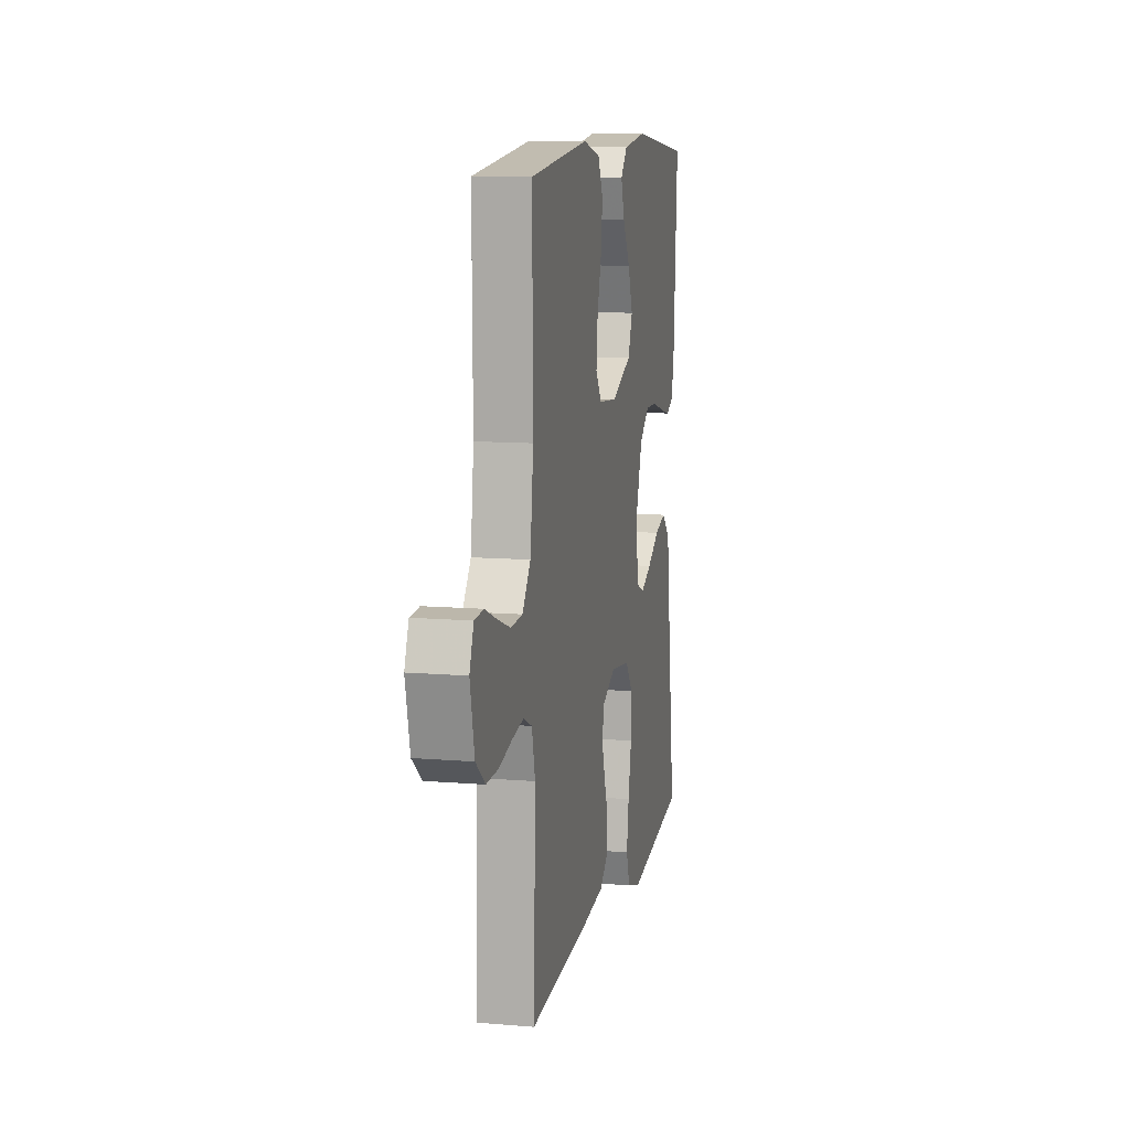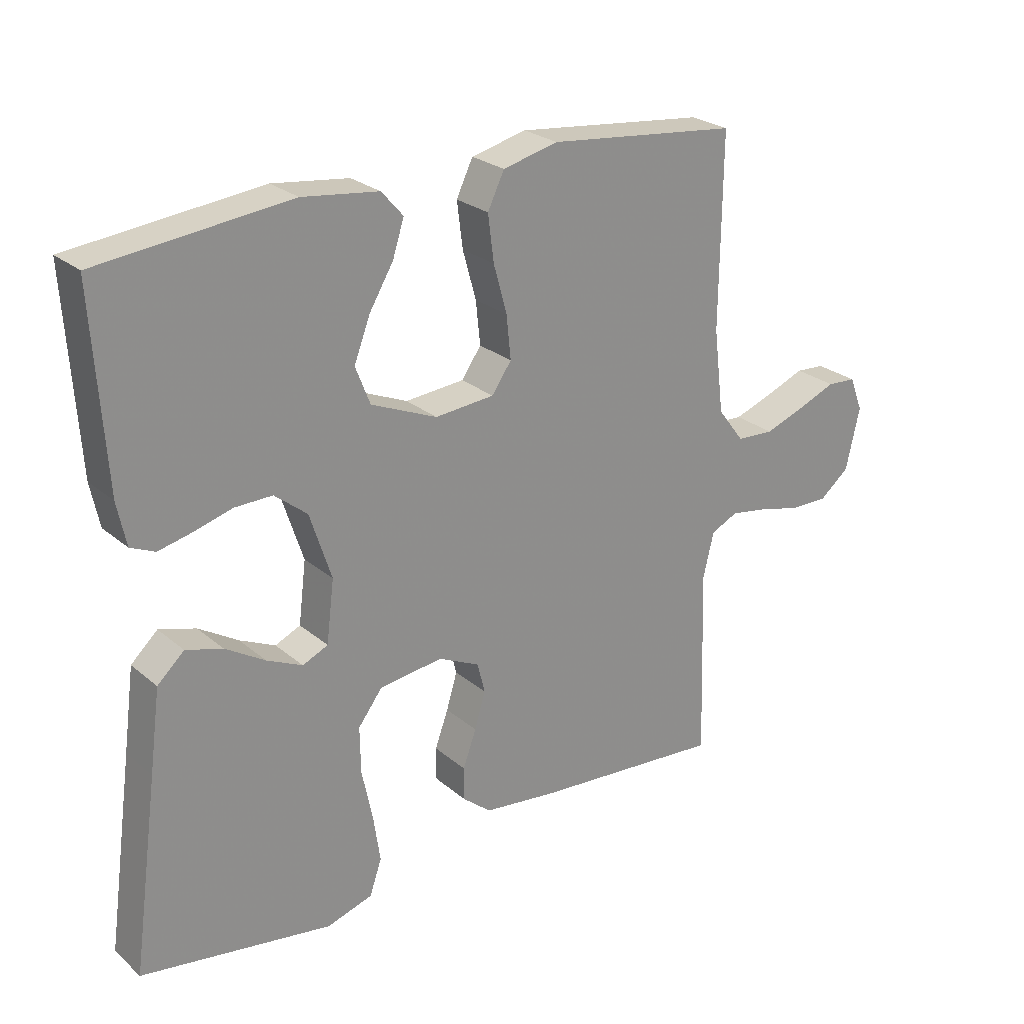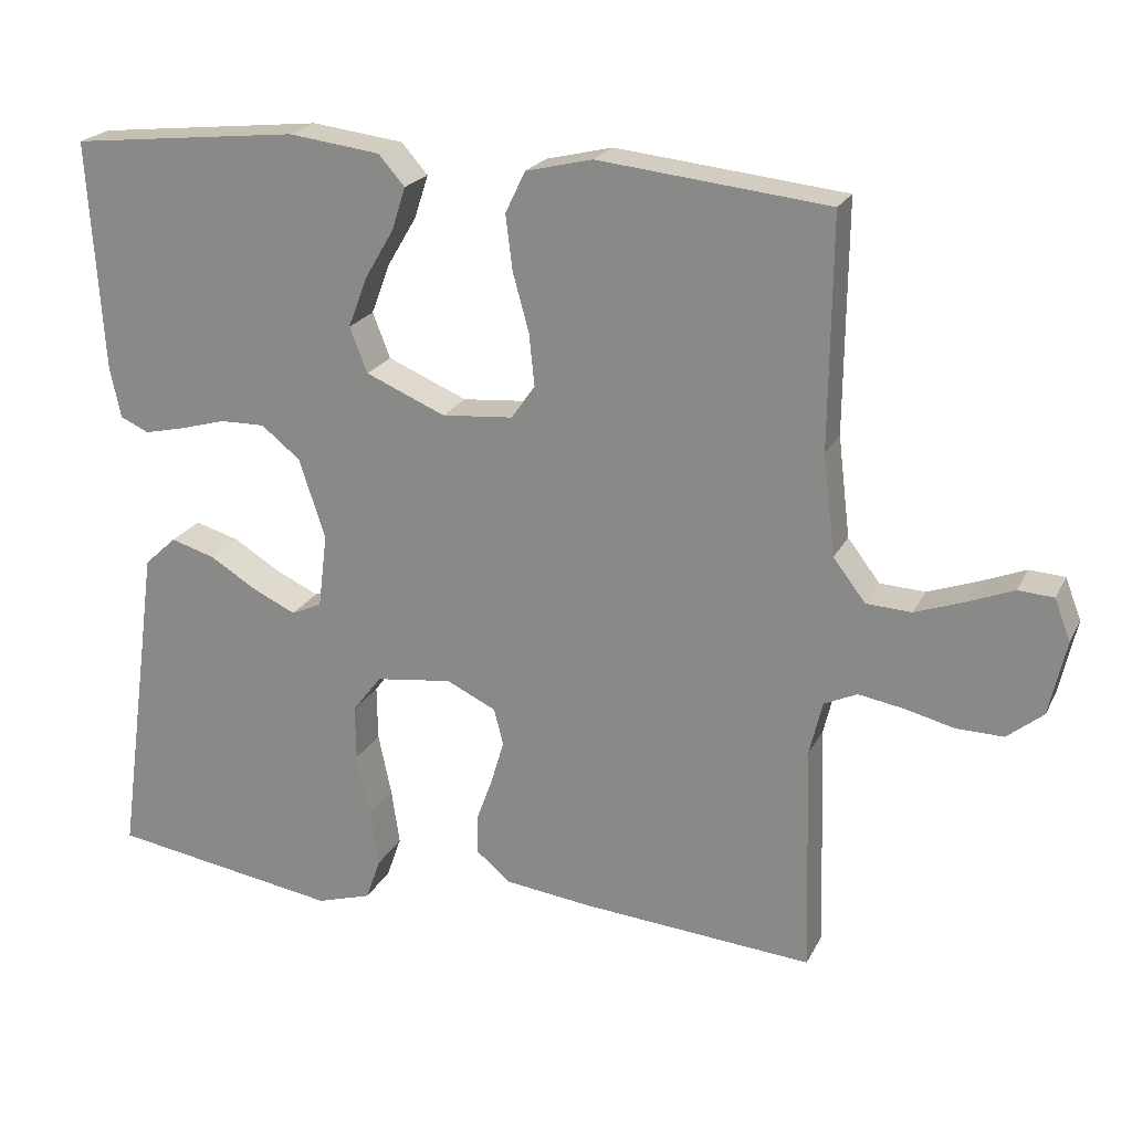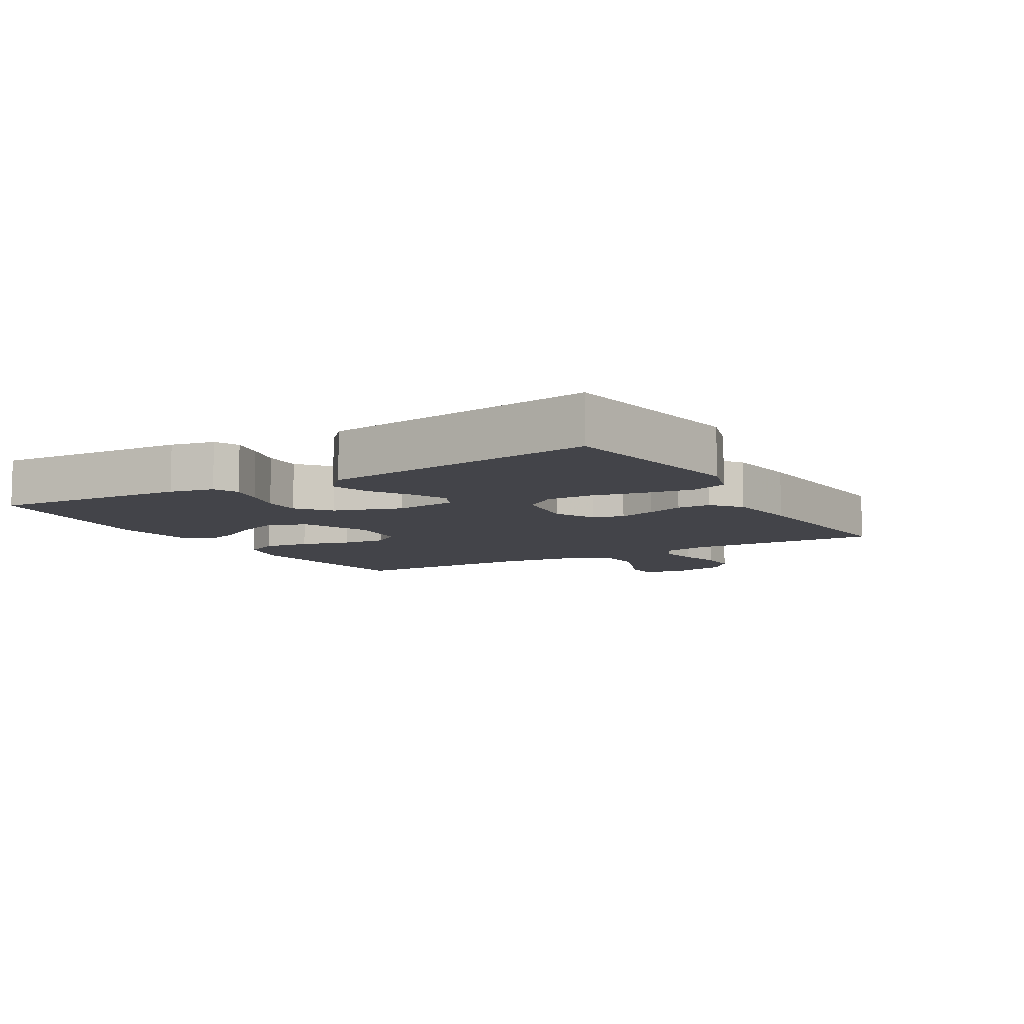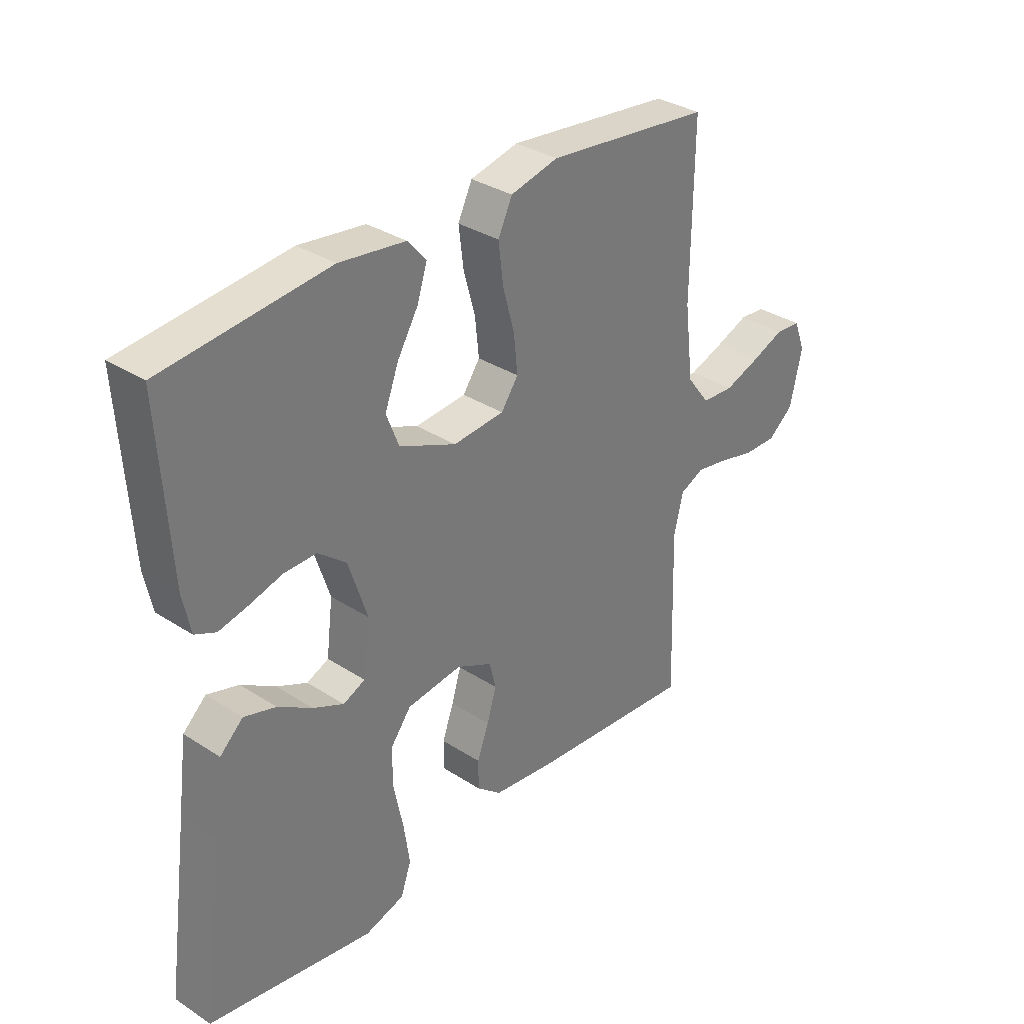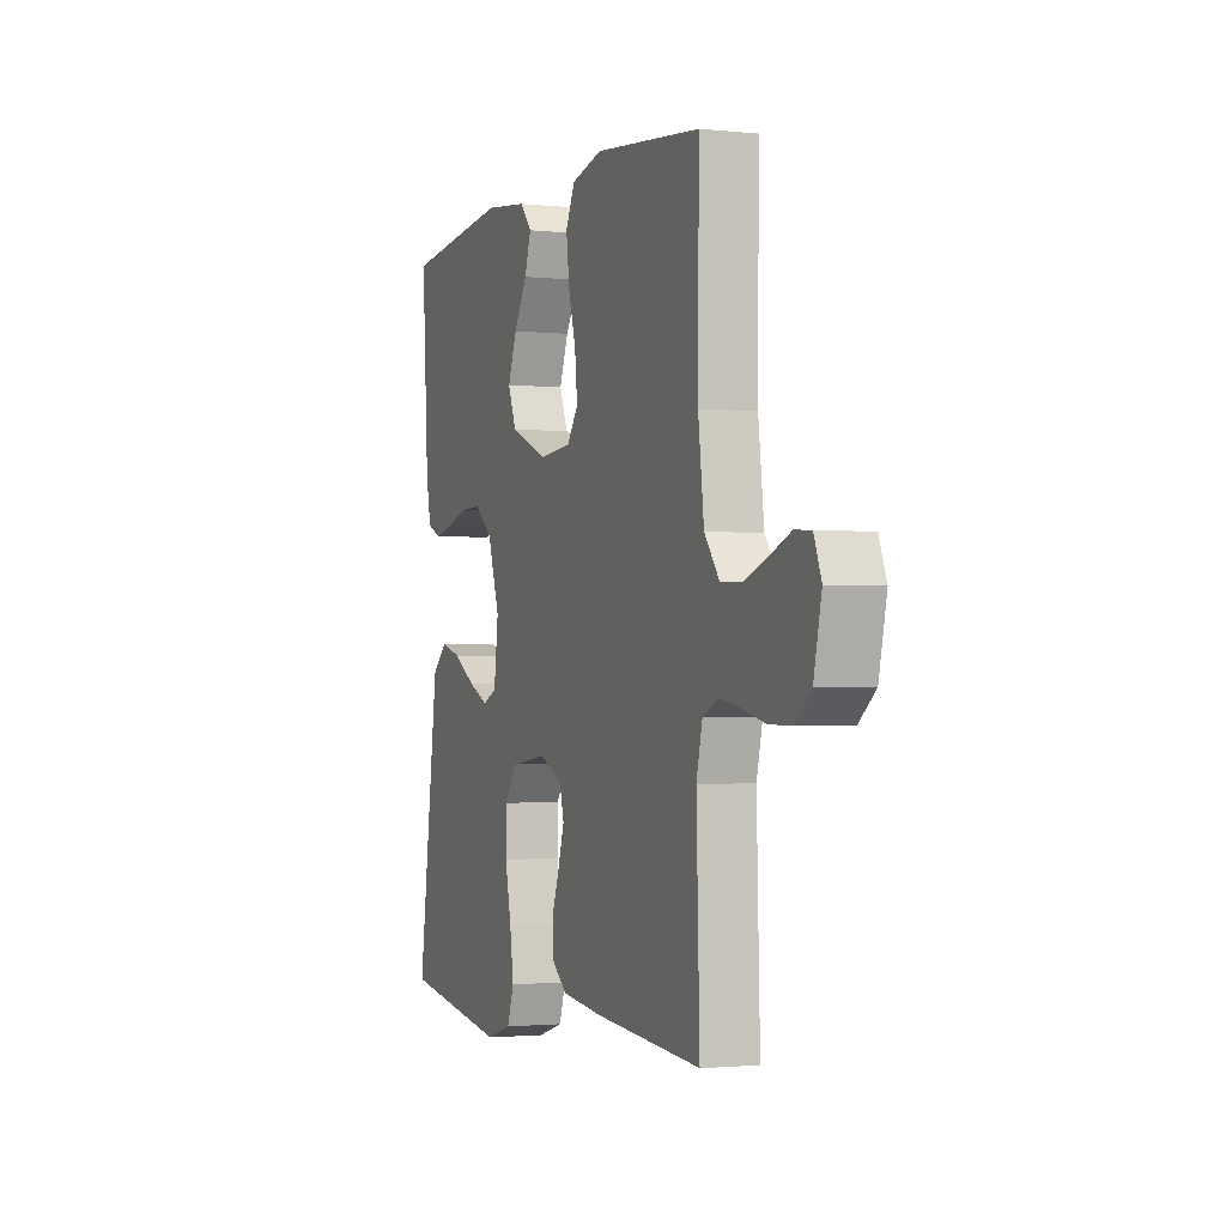
<metadata>
{"format":"obj","ext":"obj","renderer":"f3d","projection":"perspective","resolution":1024,"background":"white","views":[{"elev":10.9,"azim":-78.2,"up":"+Z"},{"elev":25.2,"azim":143.1,"up":"+Z"},{"elev":21.7,"azim":-159.3,"up":"+Z"},{"elev":-8.4,"azim":120.5,"up":"+Y"},{"elev":33.1,"azim":131.7,"up":"+Z"},{"elev":-1.8,"azim":-111.0,"up":"+Z"}]}
</metadata>
<code>
v 0.5 0.07 -0.5
v 0.2 0.07 -0.547
v 0.128 0.07 -0.525
v 0.109 0.07 -0.47
v 0.12 0.07 -0.395
v 0.137 0.07 -0.314
v 0.138 0.07 -0.242
v 0.1 0.07 -0.192
v 0 0.07 -0.179
v -0.065 0.07 -0.21
v -0.077 0.07 -0.258
v -0.06 0.07 -0.315
v -0.039 0.07 -0.373
v -0.039 0.07 -0.425
v -0.084 0.07 -0.462
v -0.2 0.07 -0.476
v -0.5 0.07 -0.5
v -0.491 0.07 -0.2
v -0.508 0.07 -0.129
v -0.551 0.07 -0.109
v -0.61 0.07 -0.119
v -0.675 0.07 -0.135
v -0.736 0.07 -0.136
v -0.783 0.07 -0.098
v -0.805 0.07 0
v -0.784 0.07 0.054
v -0.738 0.07 0.057
v -0.678 0.07 0.033
v -0.614 0.07 0.01
v -0.555 0.07 0.013
v -0.513 0.07 0.068
v -0.497 0.07 0.2
v -0.5 0.07 0.5
v -0.2 0.07 0.532
v -0.113 0.07 0.511
v -0.087 0.07 0.457
v -0.096 0.07 0.385
v -0.117 0.07 0.309
v -0.124 0.07 0.241
v -0.093 0.07 0.197
v 0 0.07 0.189
v 0.104 0.07 0.233
v 0.127 0.07 0.292
v 0.102 0.07 0.358
v 0.064 0.07 0.422
v 0.046 0.07 0.478
v 0.08 0.07 0.517
v 0.2 0.07 0.532
v 0.5 0.07 0.5
v 0.481 0.07 0.2
v 0.467 0.07 0.132
v 0.429 0.07 0.115
v 0.376 0.07 0.127
v 0.316 0.07 0.144
v 0.257 0.07 0.145
v 0.206 0.07 0.104
v 0.172 0.07 0
v 0.184 0.07 -0.097
v 0.224 0.07 -0.115
v 0.28 0.07 -0.089
v 0.342 0.07 -0.051
v 0.4 0.07 -0.034
v 0.442 0.07 -0.073
v 0.459 0.07 -0.2
v 0.5 0 -0.5
v 0.2 0 -0.547
v 0.128 0 -0.525
v 0.109 0 -0.47
v 0.12 0 -0.395
v 0.137 0 -0.314
v 0.138 0 -0.242
v 0.1 0 -0.192
v 0 0 -0.179
v -0.065 0 -0.21
v -0.077 0 -0.258
v -0.06 0 -0.315
v -0.039 0 -0.373
v -0.039 0 -0.425
v -0.084 0 -0.462
v -0.2 0 -0.476
v -0.5 0 -0.5
v -0.491 0 -0.2
v -0.508 0 -0.129
v -0.551 0 -0.109
v -0.61 0 -0.119
v -0.675 0 -0.135
v -0.736 0 -0.136
v -0.783 0 -0.098
v -0.805 0 0
v -0.784 0 0.054
v -0.738 0 0.057
v -0.678 0 0.033
v -0.614 0 0.01
v -0.555 0 0.013
v -0.513 0 0.068
v -0.497 0 0.2
v -0.5 0 0.5
v -0.2 0 0.532
v -0.113 0 0.511
v -0.087 0 0.457
v -0.096 0 0.385
v -0.117 0 0.309
v -0.124 0 0.241
v -0.093 0 0.197
v 0 0 0.189
v 0.104 0 0.233
v 0.127 0 0.292
v 0.102 0 0.358
v 0.064 0 0.422
v 0.046 0 0.478
v 0.08 0 0.517
v 0.2 0 0.532
v 0.5 0 0.5
v 0.481 0 0.2
v 0.467 0 0.132
v 0.429 0 0.115
v 0.376 0 0.127
v 0.316 0 0.144
v 0.257 0 0.145
v 0.206 0 0.104
v 0.172 0 0
v 0.184 0 -0.097
v 0.224 0 -0.115
v 0.28 0 -0.089
v 0.342 0 -0.051
v 0.4 0 -0.034
v 0.442 0 -0.073
v 0.459 0 -0.2
f 62 63 64
f 61 62 64
f 60 61 64
f 4 5 6
f 3 4 6
f 2 3 6
f 1 2 6
f 64 1 6
f 60 64 6
f 59 60 6
f 58 59 6 7
f 57 58 7 8
f 56 57 8 9
f 52 53 54
f 51 52 54
f 50 51 54
f 49 50 54
f 48 49 54
f 47 48 54
f 46 47 54
f 45 46 54
f 44 45 54
f 43 44 54 55
f 42 43 55 56
f 36 37 38
f 35 36 38
f 34 35 38
f 33 34 38
f 32 33 38
f 31 32 38 39
f 30 31 39 40
f 26 27 28
f 25 26 28
f 24 25 28
f 23 24 28
f 22 23 28
f 21 22 28
f 20 21 28 29
f 19 20 29 30
f 16 17 18
f 15 16 18
f 14 15 18
f 13 14 18
f 12 13 18
f 11 12 18 19
f 30 40 41
f 19 30 41
f 11 19 41
f 10 11 41
f 41 42 56
f 10 41 56
f 9 10 56
f 128 127 126
f 128 126 125
f 128 125 124
f 70 69 68
f 70 68 67
f 70 67 66
f 70 66 65
f 70 65 128
f 70 128 124
f 70 124 123
f 71 70 123 122
f 72 71 122 121
f 73 72 121 120
f 118 117 116
f 118 116 115
f 118 115 114
f 118 114 113
f 118 113 112
f 118 112 111
f 118 111 110
f 118 110 109
f 118 109 108
f 119 118 108 107
f 120 119 107 106
f 102 101 100
f 102 100 99
f 102 99 98
f 102 98 97
f 102 97 96
f 103 102 96 95
f 104 103 95 94
f 92 91 90
f 92 90 89
f 92 89 88
f 92 88 87
f 92 87 86
f 92 86 85
f 93 92 85 84
f 94 93 84 83
f 82 81 80
f 82 80 79
f 82 79 78
f 82 78 77
f 82 77 76
f 83 82 76 75
f 105 104 94
f 105 94 83
f 105 83 75
f 105 75 74
f 120 106 105
f 120 105 74
f 120 74 73
f 1 65 66 2
f 2 66 67 3
f 3 67 68 4
f 4 68 69 5
f 5 69 70 6
f 6 70 71 7
f 7 71 72 8
f 8 72 73 9
f 9 73 74 10
f 10 74 75 11
f 11 75 76 12
f 12 76 77 13
f 13 77 78 14
f 14 78 79 15
f 15 79 80 16
f 16 80 81 17
f 17 81 82 18
f 18 82 83 19
f 19 83 84 20
f 20 84 85 21
f 21 85 86 22
f 22 86 87 23
f 23 87 88 24
f 24 88 89 25
f 25 89 90 26
f 26 90 91 27
f 27 91 92 28
f 28 92 93 29
f 29 93 94 30
f 30 94 95 31
f 31 95 96 32
f 32 96 97 33
f 33 97 98 34
f 34 98 99 35
f 35 99 100 36
f 36 100 101 37
f 37 101 102 38
f 38 102 103 39
f 39 103 104 40
f 40 104 105 41
f 41 105 106 42
f 42 106 107 43
f 43 107 108 44
f 44 108 109 45
f 45 109 110 46
f 46 110 111 47
f 47 111 112 48
f 48 112 113 49
f 49 113 114 50
f 50 114 115 51
f 51 115 116 52
f 52 116 117 53
f 53 117 118 54
f 54 118 119 55
f 55 119 120 56
f 56 120 121 57
f 57 121 122 58
f 58 122 123 59
f 59 123 124 60
f 60 124 125 61
f 61 125 126 62
f 62 126 127 63
f 63 127 128 64
f 64 128 65 1

</code>
